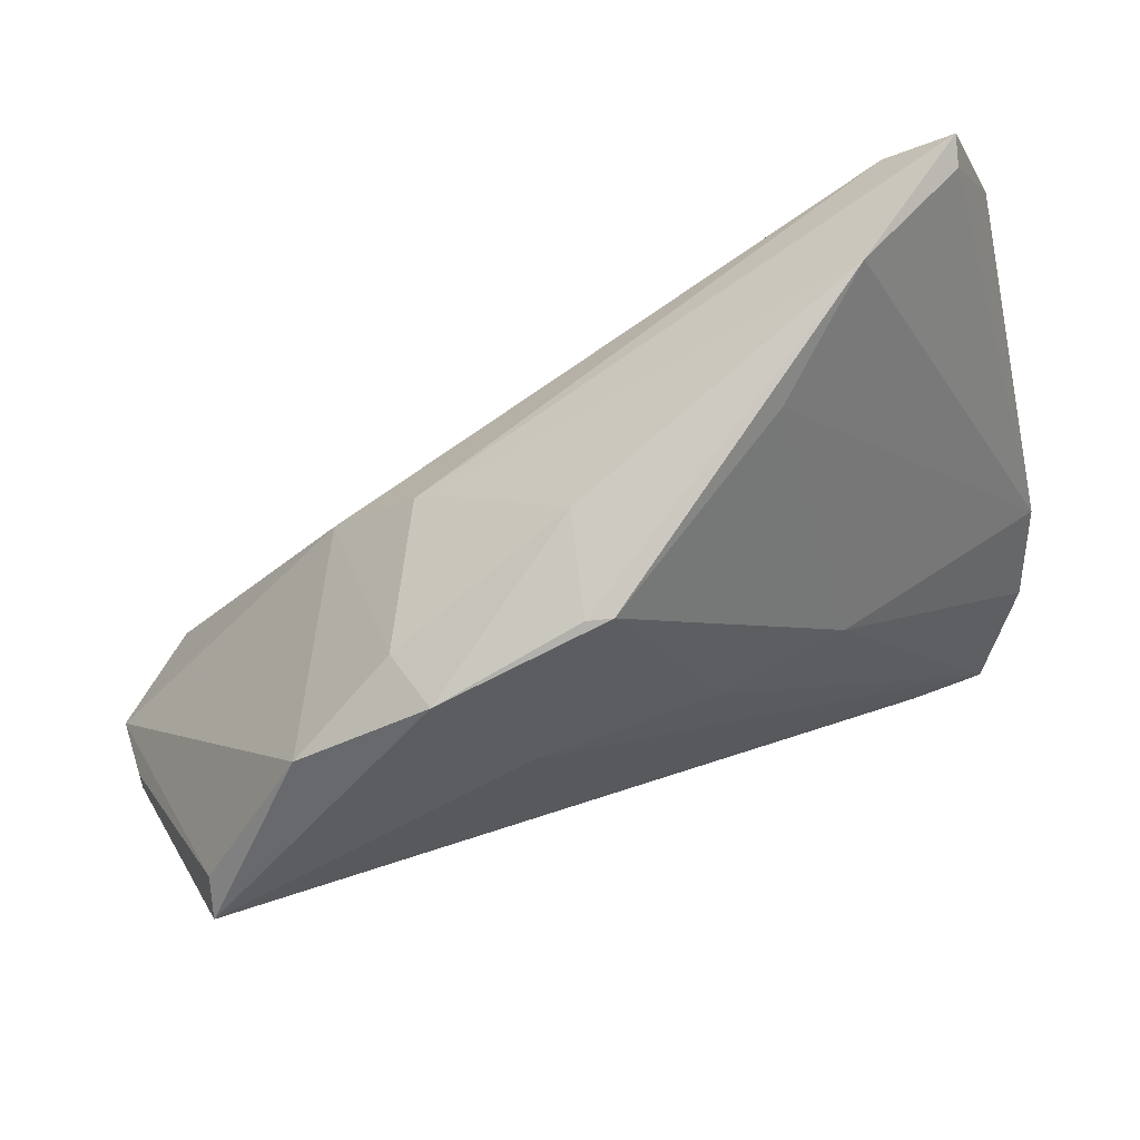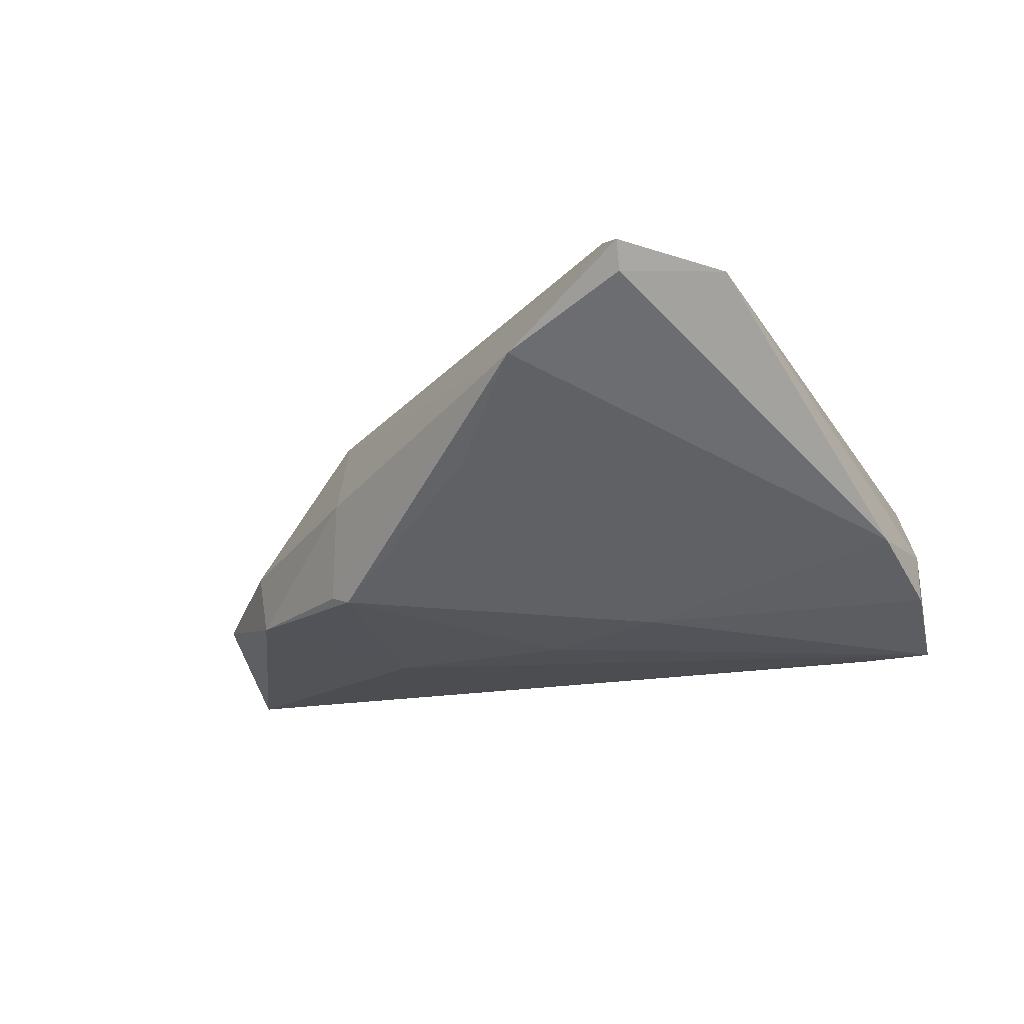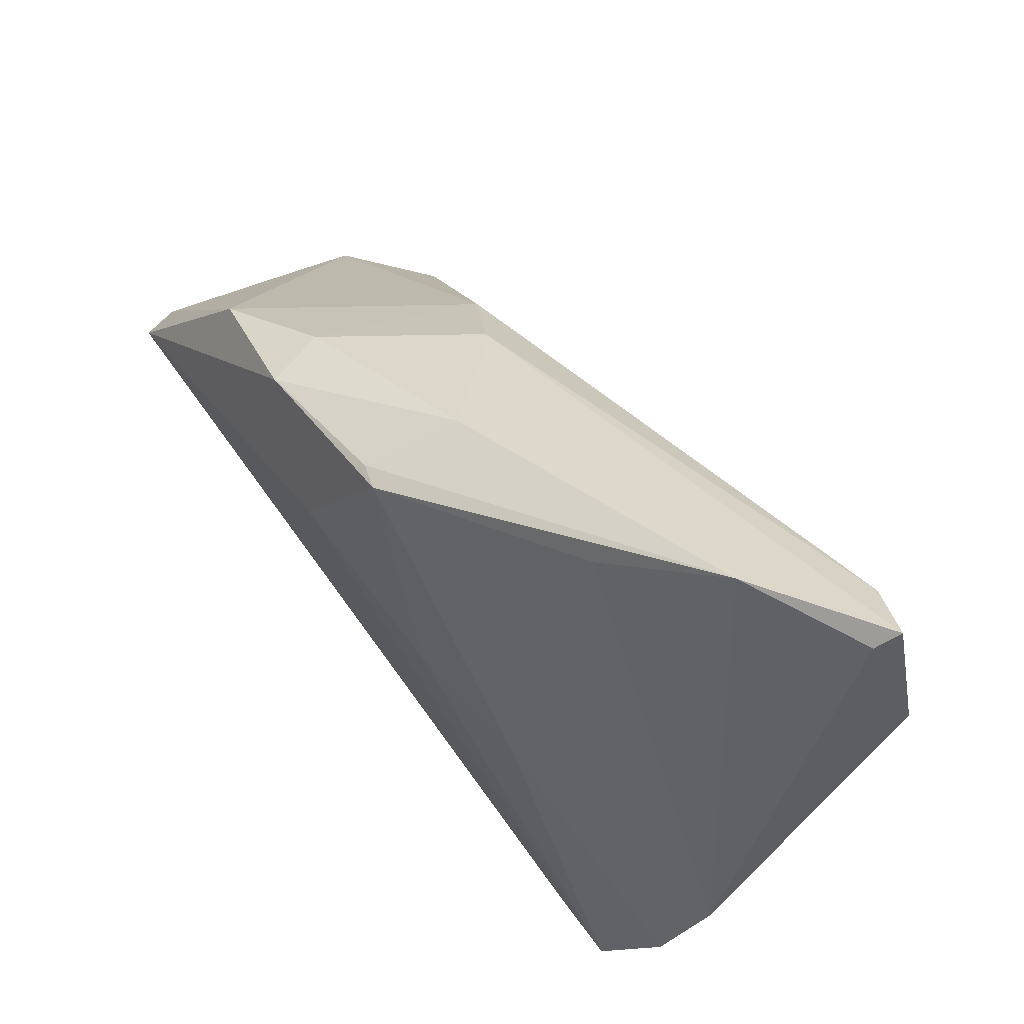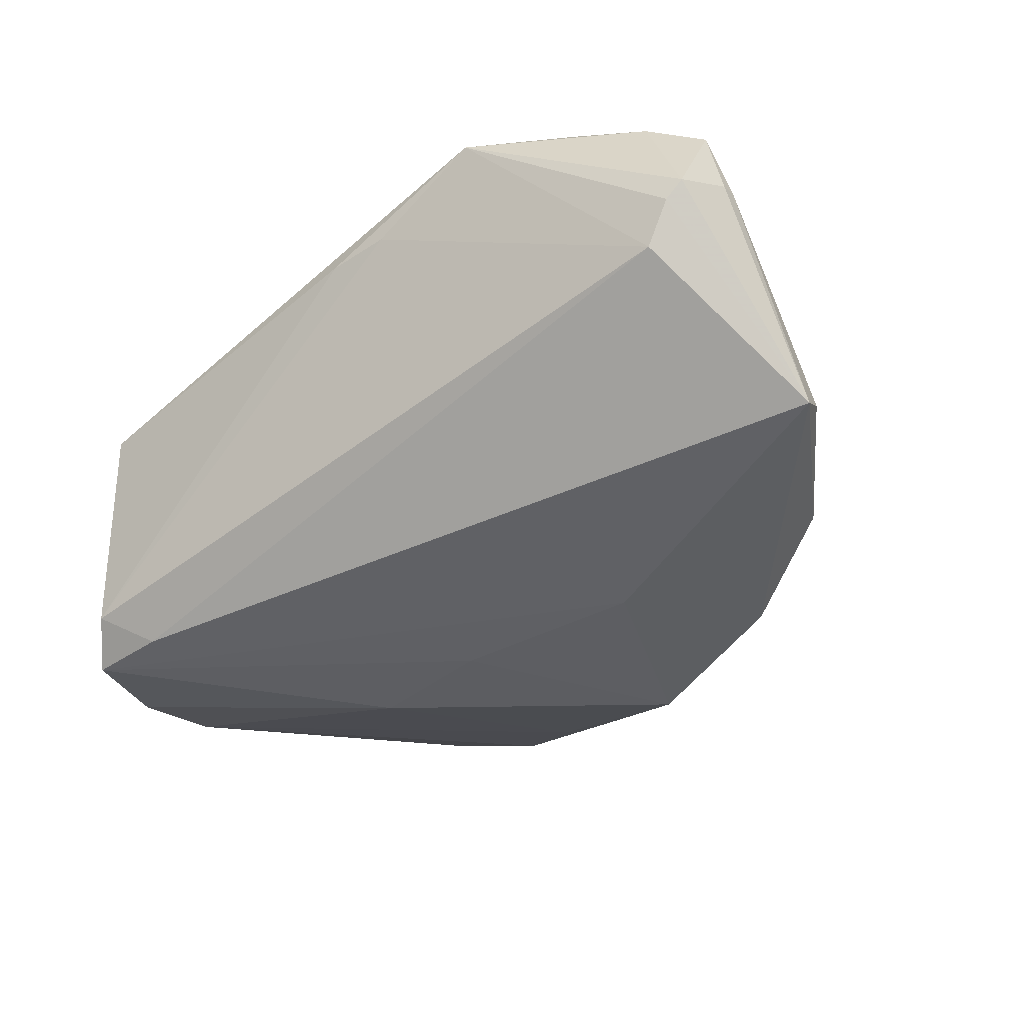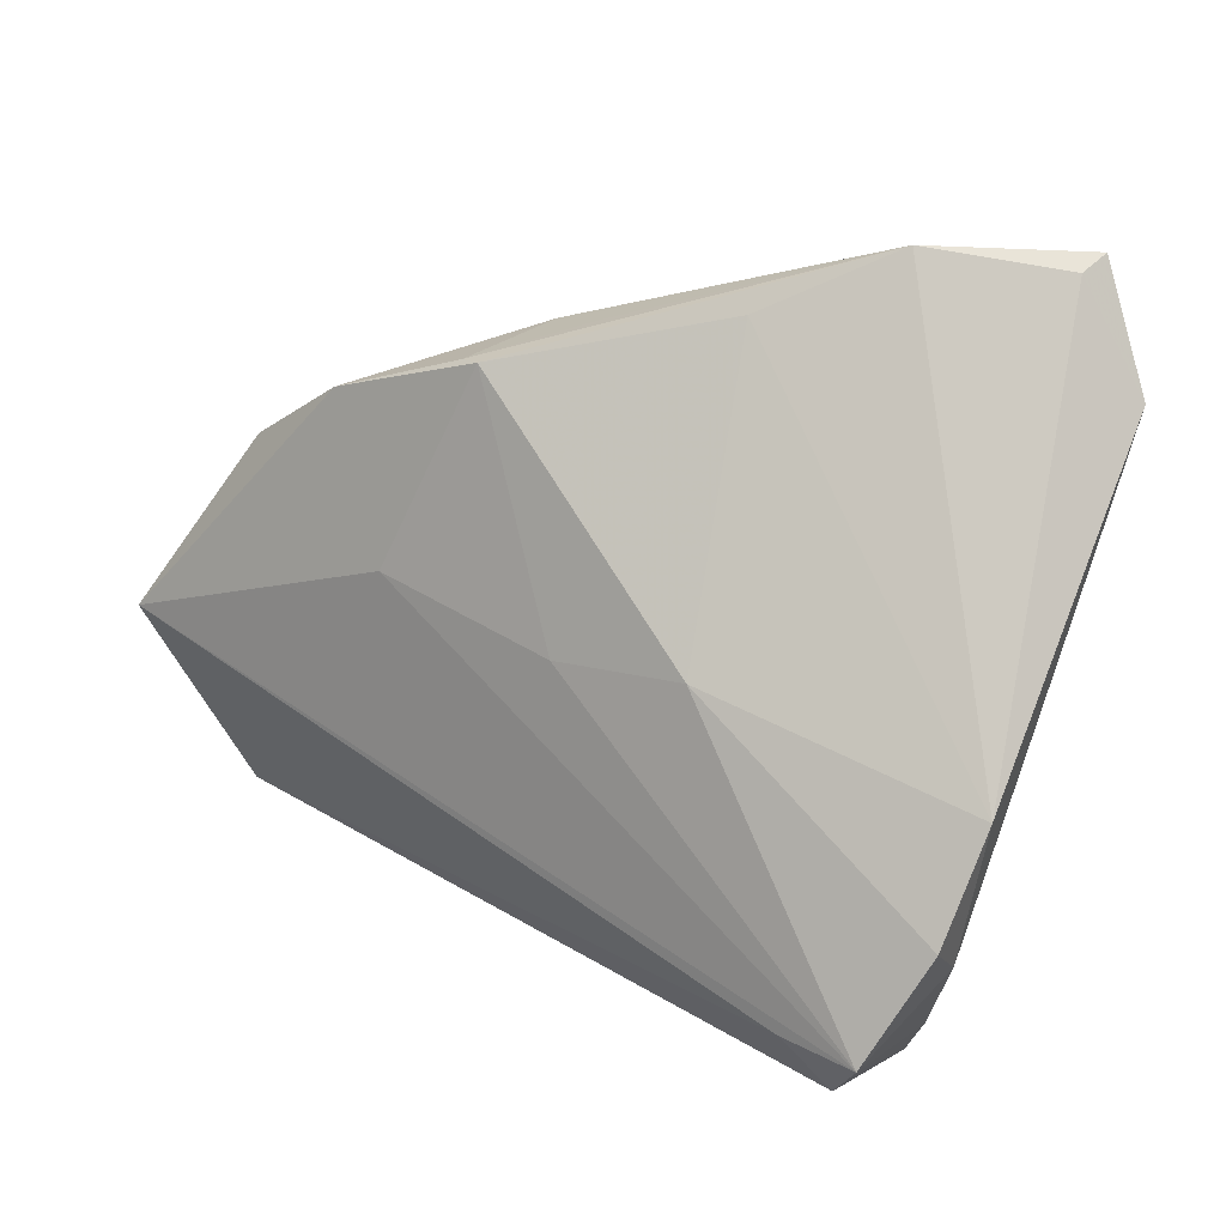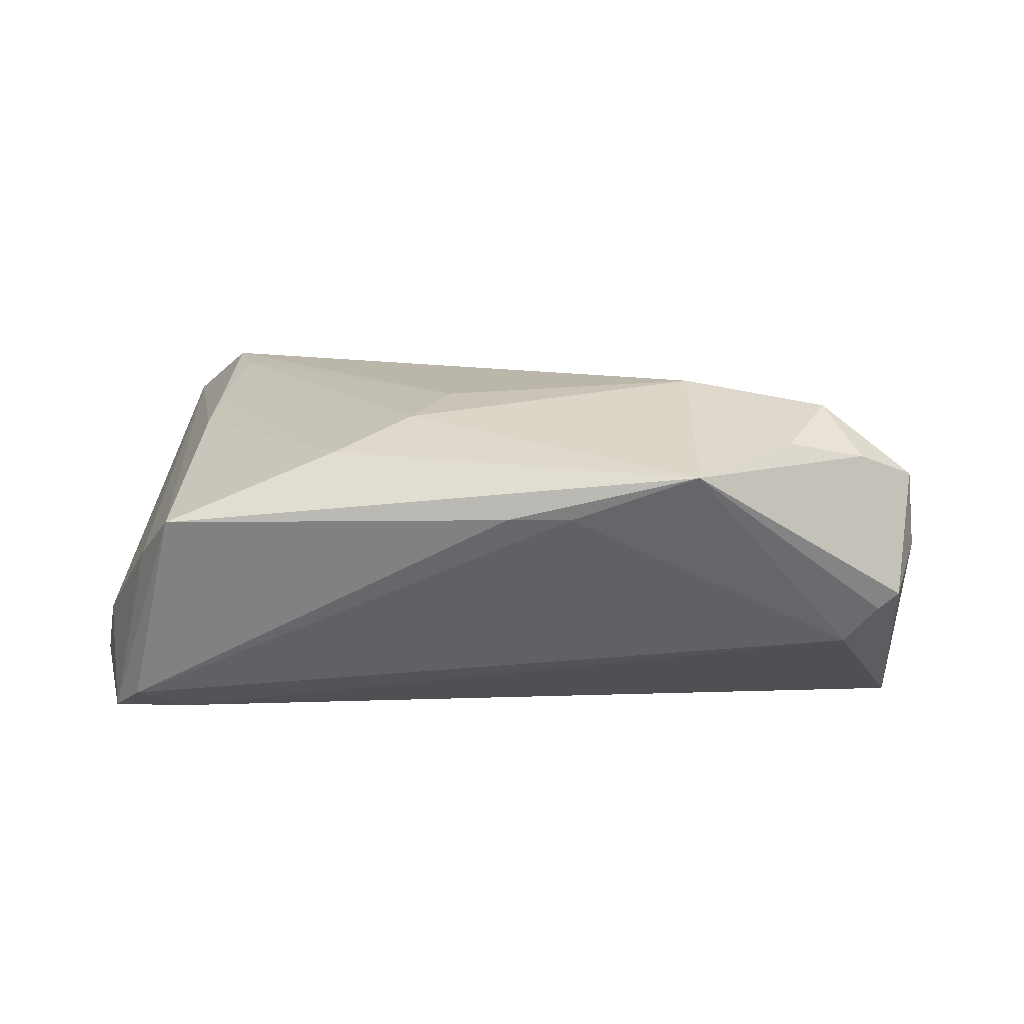
<metadata>
{"format":"obj","ext":"obj","renderer":"f3d","projection":"perspective","resolution":1024,"background":"white","views":[{"elev":67.5,"azim":157.1,"up":"+Y"},{"elev":-15.7,"azim":-140.8,"up":"+Z"},{"elev":68.2,"azim":-127.9,"up":"+Y"},{"elev":-47.2,"azim":42.4,"up":"+Z"},{"elev":17.1,"azim":-140.7,"up":"+Y"},{"elev":11.0,"azim":10.8,"up":"+Z"}]}
</metadata>
<code>
v -0.04231 -0.02469 -0.02037
v 0.0545 0.001421 -0.02037
v 0.04079 0.02183 -0.014
v -0.04364 0.04492 0.01124
v -0.03605 0.001559 0.01626
v 0.02632 0.02934 -0.0167
v -0.0478 -0.01299 -0.01591
v -0.0003068 -0.01524 0.01978
v -0.03477 -0.007985 0.01419
v -0.03764 -0.02937 -0.01725
v 0.05613 -0.02244 -0.00188
v 0.04307 -0.02649 0.01647
v -0.005306 0.007231 -0.01995
v -0.03986 0.02221 0.01994
v -0.04978 -0.001279 -0.0108
v 0.0295 -0.01432 0.02202
v 0.006452 0.03444 -0.01679
v -0.03841 0.04076 0.01731
v 0.03336 -0.03568 0.01366
v 0.0463 -0.01702 0.01977
v 0.05751 -0.01551 0.002828
v 0.05688 -0.01729 0.01183
v -0.03614 -0.02969 0.001014
v 0.05379 -0.0226 -0.003825
v -0.00176 0.03834 -0.00789
v -0.04546 -0.01718 -0.009314
v -0.04986 0.03305 0.01328
v 0.00931 0.03427 -0.01585
v 0.02689 0.01189 0.01321
v -0.02091 0.007809 -0.01855
v -0.003303 -0.02315 0.01797
v 0.01683 0.0241 0.007216
v -0.03053 -0.03632 0.006259
v 0.006248 0.03714 -0.005074
v -0.04452 0.04656 0.01419
v 0.05727 -0.01335 0.0037
v 0.01125 -0.03632 0.008085
v 0.0533 0.005084 -0.0168
v -0.01701 0.04013 -0.004499
v 0.05122 -0.02188 0.0145
v 0.028 0.0291 -0.009632
v -0.02947 0.04693 0.004377
v 0.04974 -0.02131 -0.008227
v 0.01704 0.01221 -0.02037
v 0.01865 -0.0355 0.008173
v 0.01866 0.02246 0.008337
v -0.03654 0.01542 0.0194
v -0.01116 -0.03017 0.01443
v -0.03326 -0.02376 -0.02028
f 10 37 33
f 33 1 10
f 4 15 27
f 27 35 4
f 24 2 11
f 24 43 2
f 45 37 10
f 10 43 45
f 2 1 44
f 10 1 49
f 49 1 2
f 49 43 10
f 2 43 49
f 6 3 2
f 6 44 17
f 2 44 6
f 2 3 38
f 18 20 29
f 27 15 26
f 2 38 36
f 17 30 39
f 39 30 15
f 37 45 19
f 48 33 19
f 19 33 37
f 11 40 19
f 19 24 11
f 43 24 19
f 19 45 43
f 13 44 1
f 1 30 13
f 17 44 13
f 13 30 17
f 29 3 41
f 3 6 41
f 6 34 41
f 28 6 17
f 28 34 6
f 7 26 15
f 1 26 7
f 15 30 7
f 7 30 1
f 1 33 23
f 23 26 1
f 23 33 27
f 27 26 23
f 9 33 48
f 48 5 9
f 27 33 9
f 20 18 16
f 42 4 35
f 17 39 42
f 15 4 42
f 42 39 15
f 42 28 17
f 11 2 21
f 2 36 21
f 20 40 22
f 29 20 22
f 22 21 36
f 22 3 29
f 22 40 11
f 11 21 22
f 22 38 3
f 22 36 38
f 12 40 20
f 12 19 40
f 20 16 12
f 12 16 19
f 29 41 46
f 46 18 29
f 35 18 46
f 31 5 48
f 48 19 31
f 19 16 31
f 14 16 18
f 14 9 5
f 14 35 27
f 14 18 35
f 27 9 14
f 34 28 25
f 25 42 34
f 28 42 25
f 32 41 34
f 32 46 41
f 34 42 32
f 32 42 35
f 35 46 32
f 5 31 47
f 47 14 5
f 8 31 16
f 16 14 8
f 8 47 31
f 14 47 8

</code>
